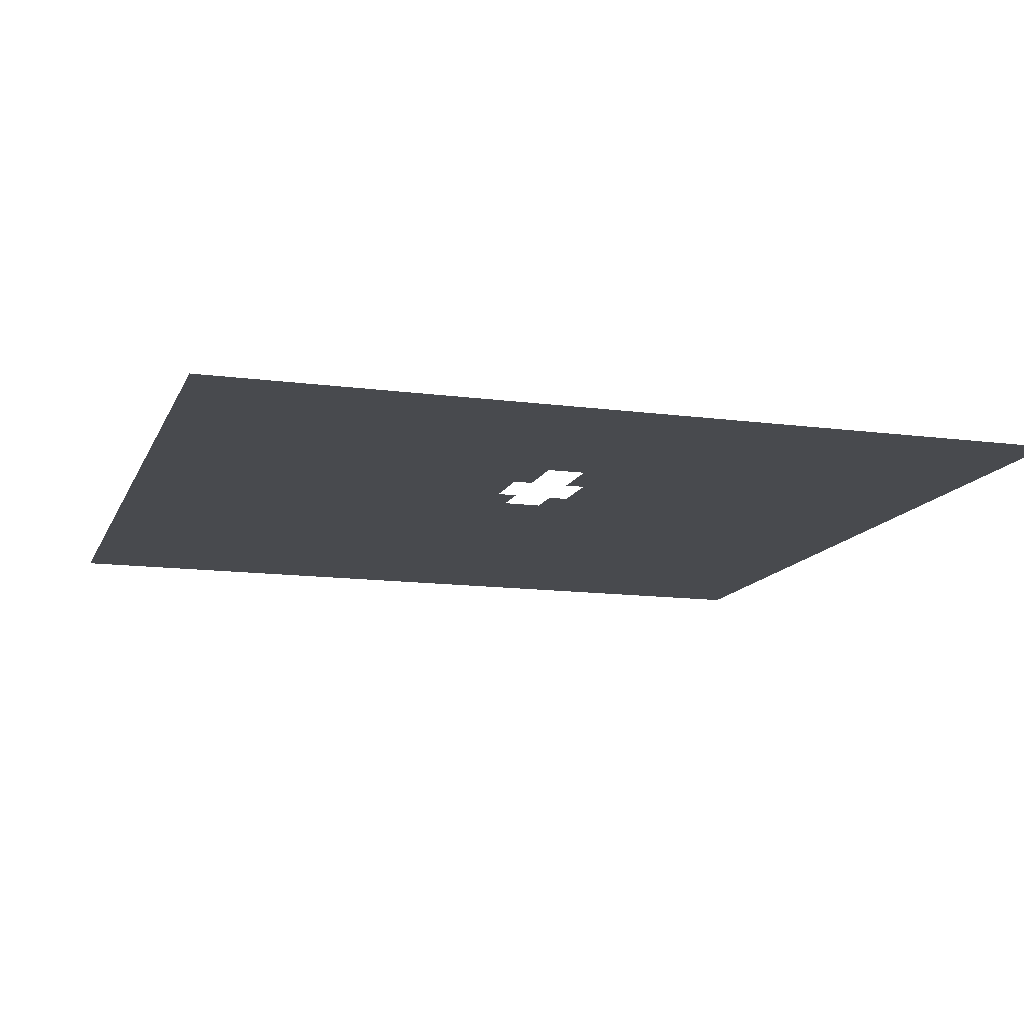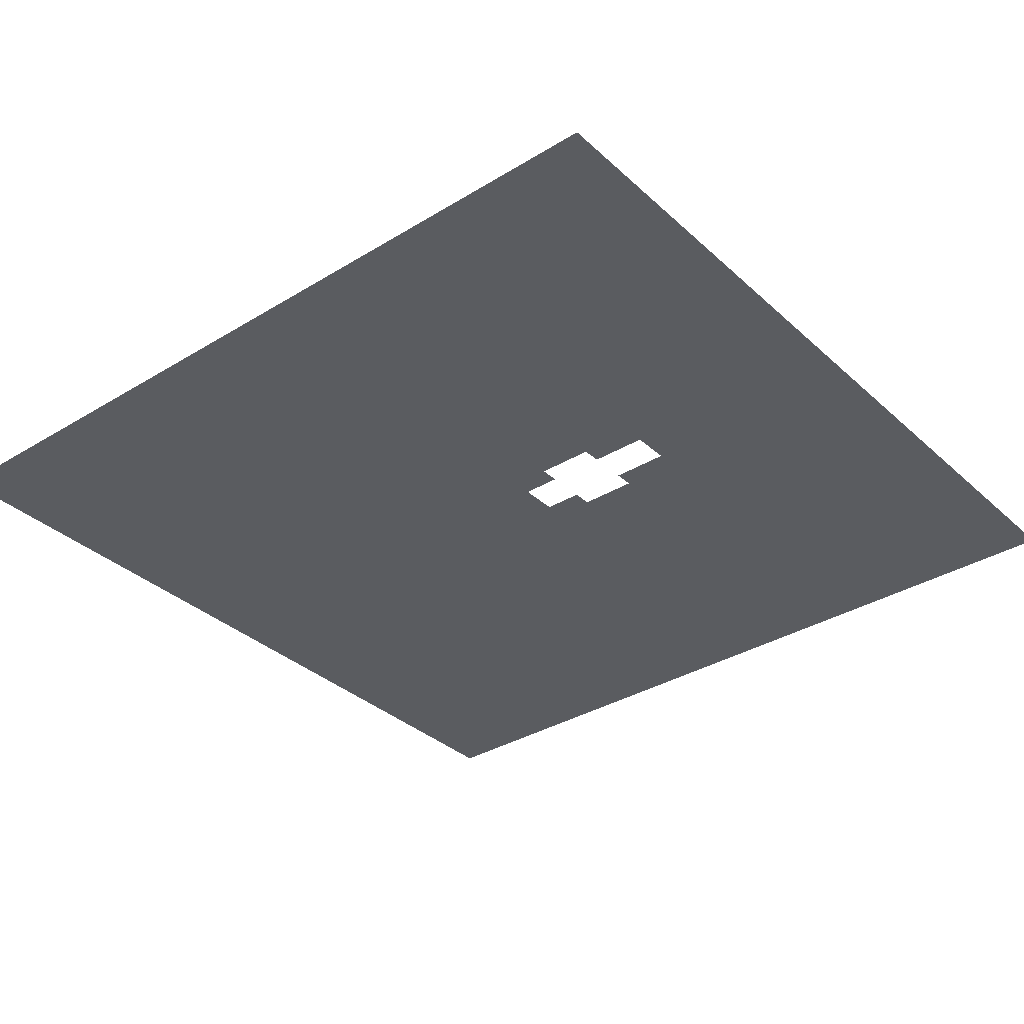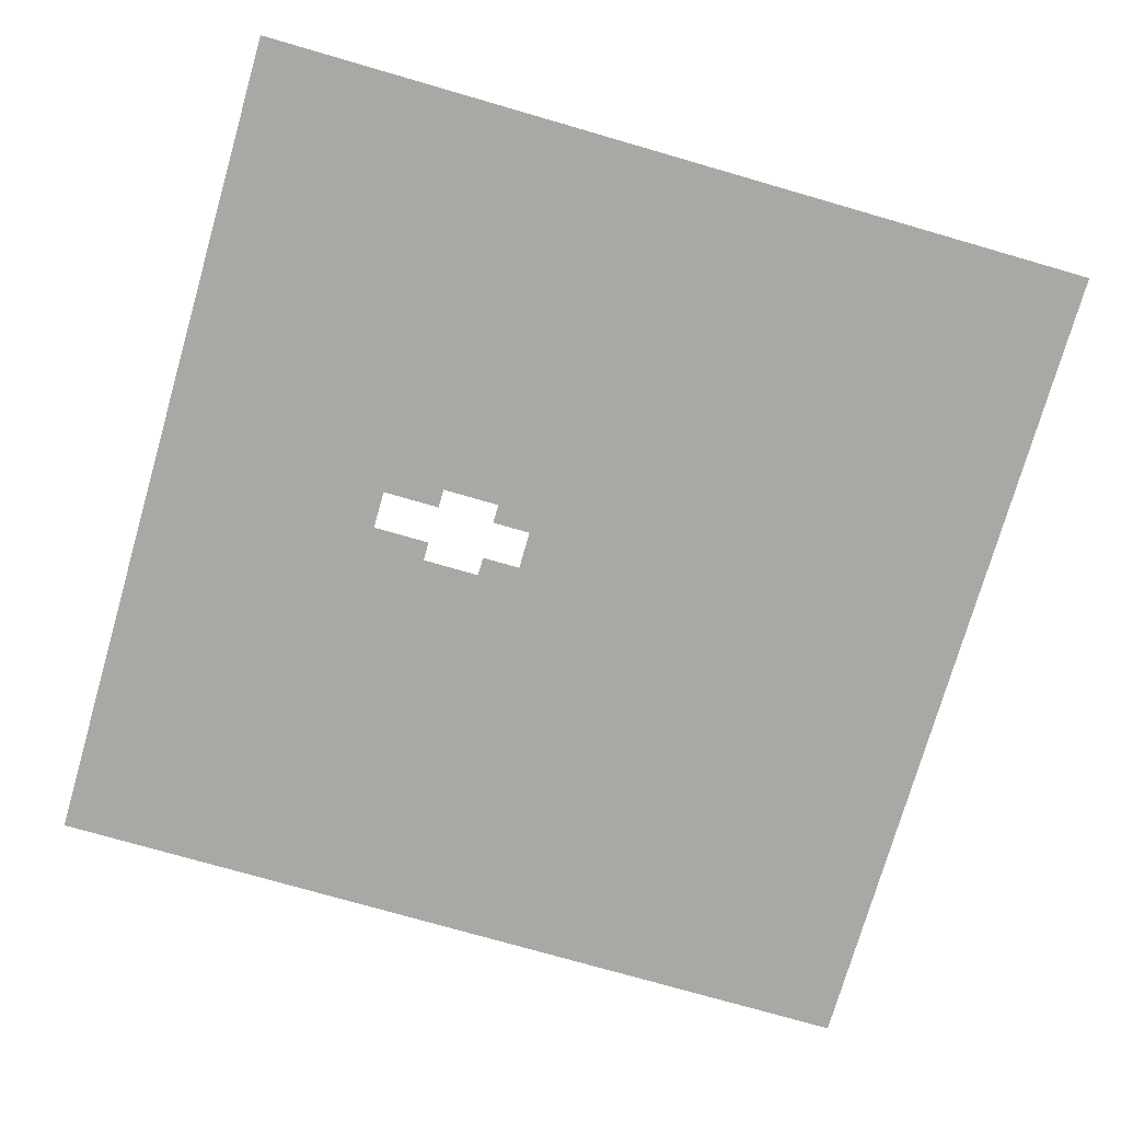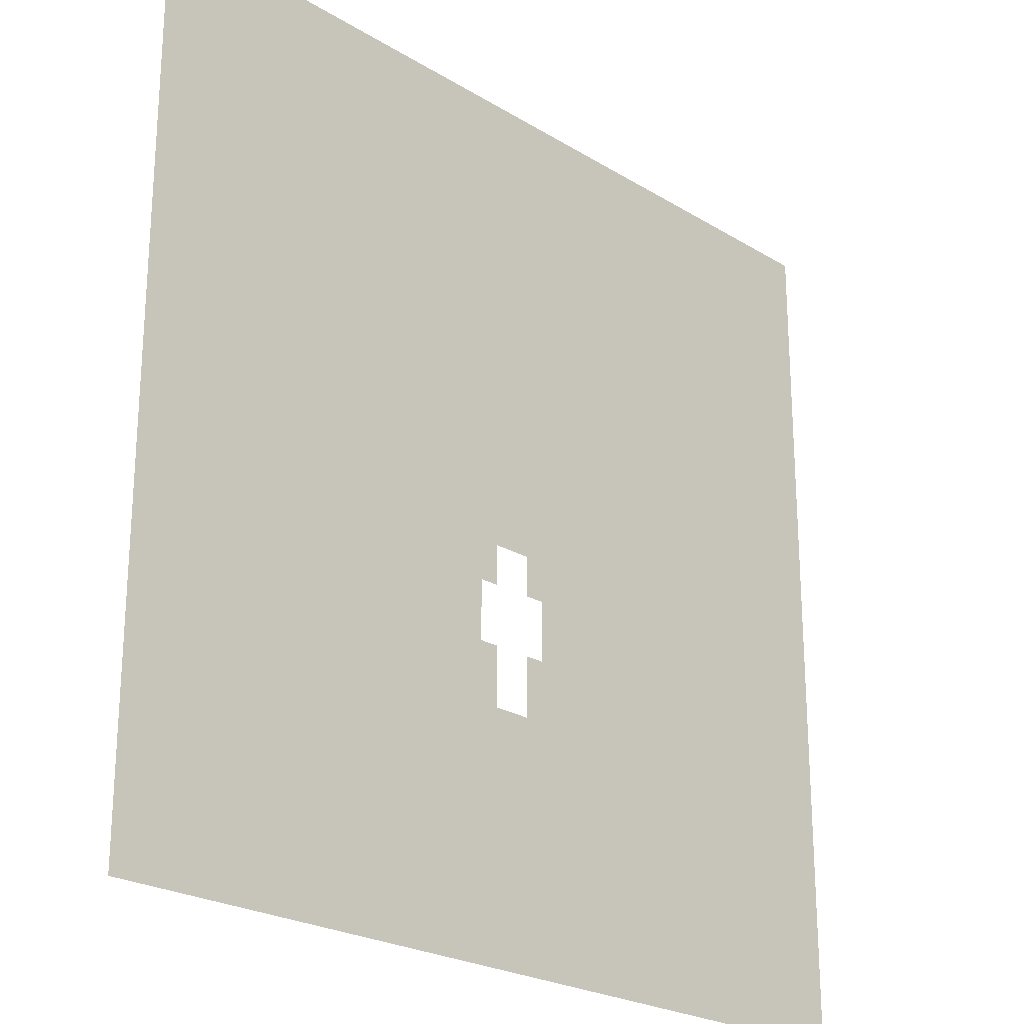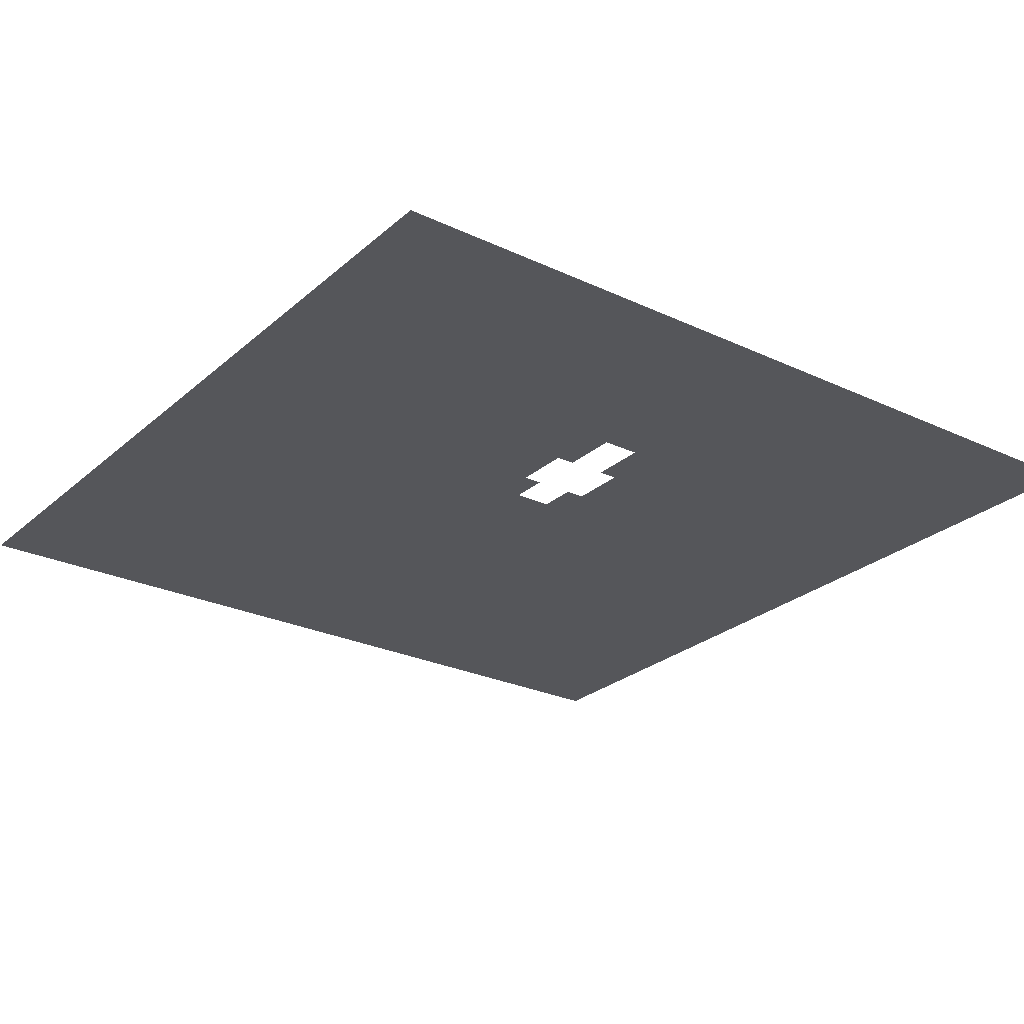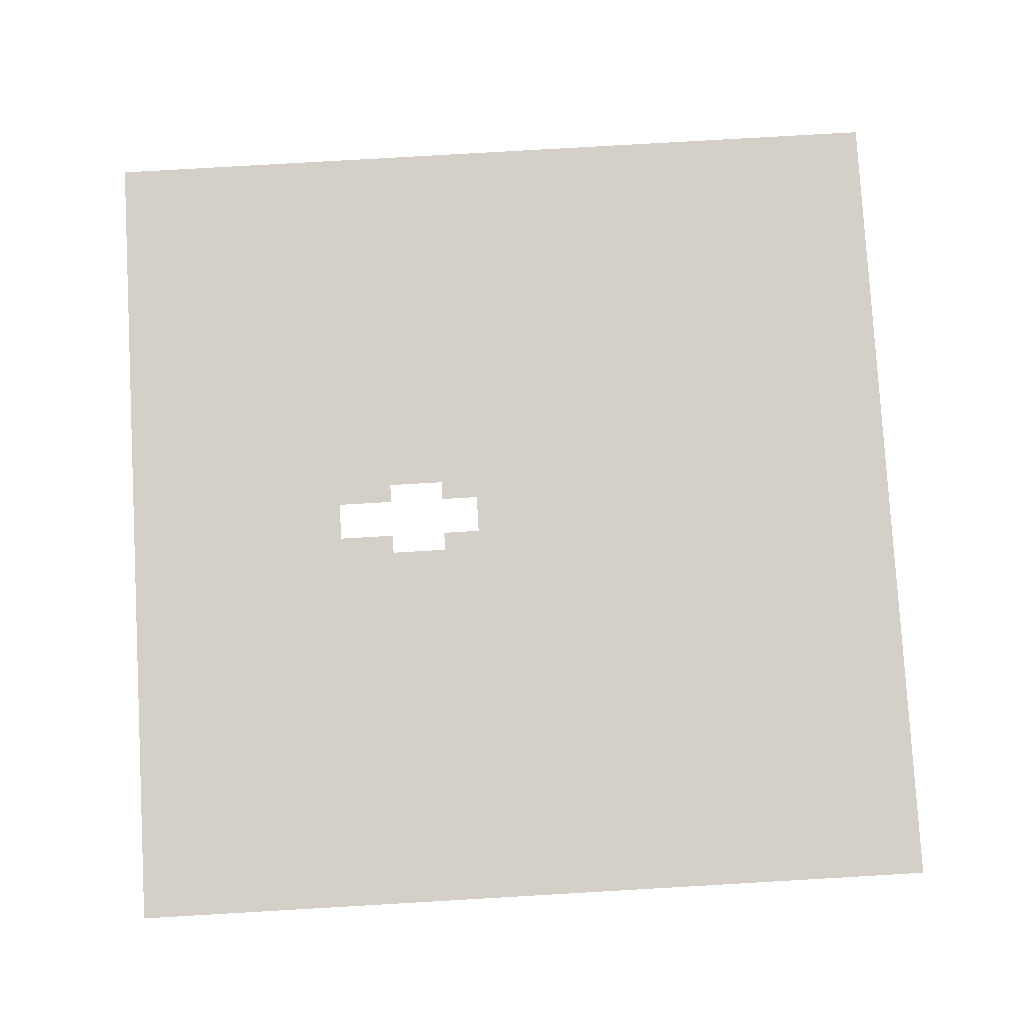
<metadata>
{"format":"obj","ext":"obj","renderer":"f3d","projection":"perspective","resolution":1024,"background":"white","views":[{"elev":-13.2,"azim":-17.0,"up":"+Z"},{"elev":-34.2,"azim":-50.5,"up":"+Z"},{"elev":-75.2,"azim":73.9,"up":"+Z"},{"elev":-23.6,"azim":134.4,"up":"+Y"},{"elev":-26.1,"azim":-36.6,"up":"+Z"},{"elev":79.9,"azim":86.7,"up":"+Z"}]}
</metadata>
<code>
o Cube.001
v 6 -3 0
v -5 -3 0
v 6 8 0
v -5 8 0
v 0.5 -3 0
v 6 2.5 0
v 0.5 8 0
v -5 2.5 0
v 0.5 2 0
v -2.25 -3 0
v 6 -0.25 0
v 3.25 -3 0
v -5 -0.25 0
v 0.5 0 0
v 0.75 2 0
v -6e-06 0 0
v 1 0 0
v -6e-06 1.125 0
v 1 1.125 0
v -6e-06 1.5 0
v -6e-06 0.75 0
v 1 0.75 0
v 1 1.5 0
v 0.25 2 0
v 0.25 1.5 0
v 0.75 1.5 0
v 0.25 0 0
v 0.75 0 0
v 0.25 0.75 0
v 0.75 0.75 0
v 6 -3 0
v -5 -3 0
v 6 8 0
v -5 8 0
v 0.5 -3 0
v 6 2.5 0
v 0.5 8 0
v -5 2.5 0
v 0.5 2 0
v -2.25 -3 0
v 6 -0.25 0
v 3.25 -3 0
v -5 -0.25 0
v 0.5 0 0
v 0.75 2 0
v -6e-06 0 0
v 1 0 0
v -6e-06 1.125 0
v 1 1.125 0
v -6e-06 1.5 0
v -6e-06 0.75 0
v 1 0.75 0
v 1 1.5 0
v 0.25 2 0
v 0.25 1.5 0
v 0.75 1.5 0
v 0.25 0 0
v 0.75 0 0
v 0.25 0.75 0
v 0.75 0.75 0
f 11 12 17
f 16 5 10
f 7 24 8
f 3 15 9
f 13 10 2
f 18 21 13
f 17 5 14
f 6 22 19
f 20 24 25
f 15 23 26
f 17 30 22
f 21 27 16
f 42 41 47
f 46 35 44
f 38 39 37
f 39 36 33
f 43 40 46
f 43 48 50
f 35 47 44
f 52 47 36
f 50 55 54
f 45 56 53
f 60 47 52
f 57 51 46
f 11 1 12
f 16 14 5
f 8 4 7
f 7 9 24
f 9 7 3
f 3 6 15
f 13 16 10
f 13 8 24
f 13 24 20
f 21 16 13
f 13 20 18
f 17 12 5
f 23 15 6
f 6 11 17
f 6 17 22
f 19 23 6
f 17 28 30
f 21 29 27
f 42 31 41
f 46 40 35
f 37 34 38
f 38 54 39
f 33 37 39
f 39 45 36
f 43 32 40
f 54 38 43
f 43 46 51
f 43 51 48
f 50 54 43
f 35 42 47
f 36 45 53
f 36 53 49
f 47 41 36
f 36 49 52
f 60 58 47
f 57 59 51

</code>
